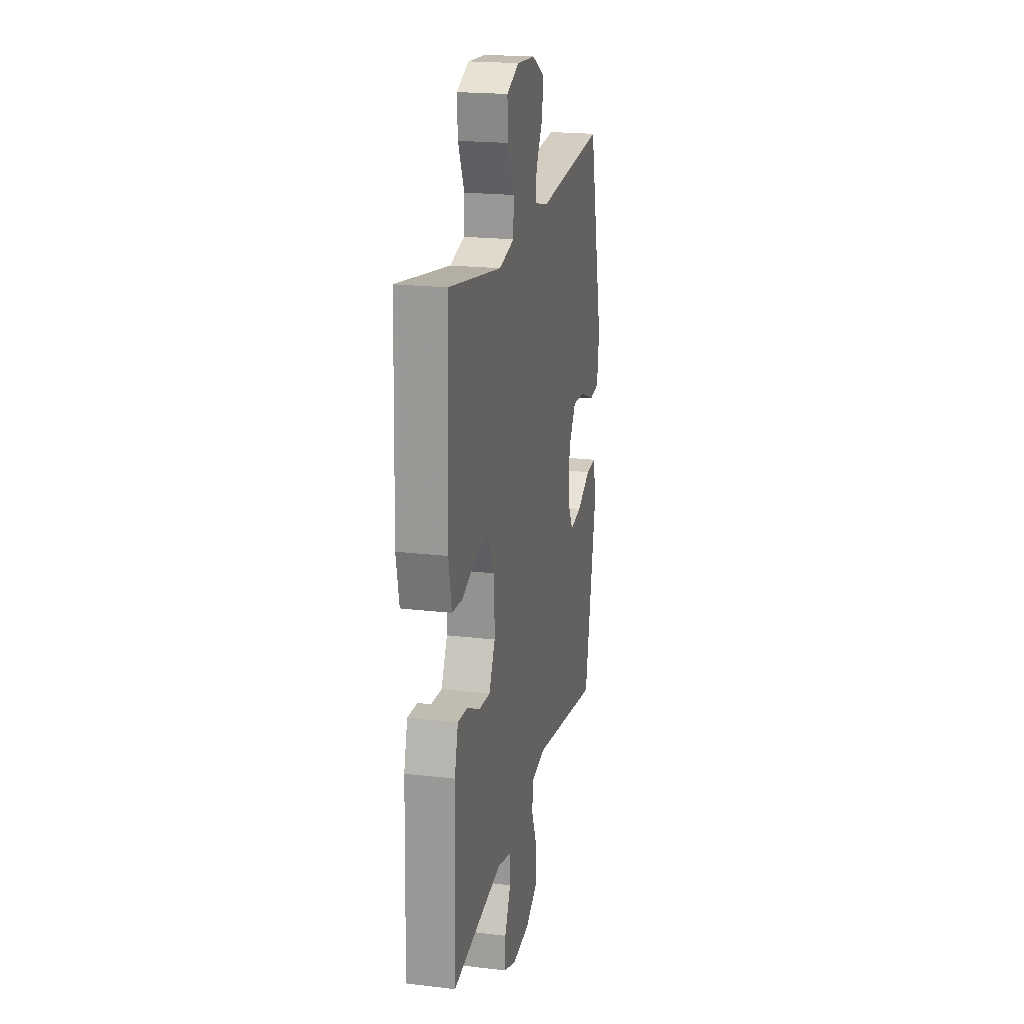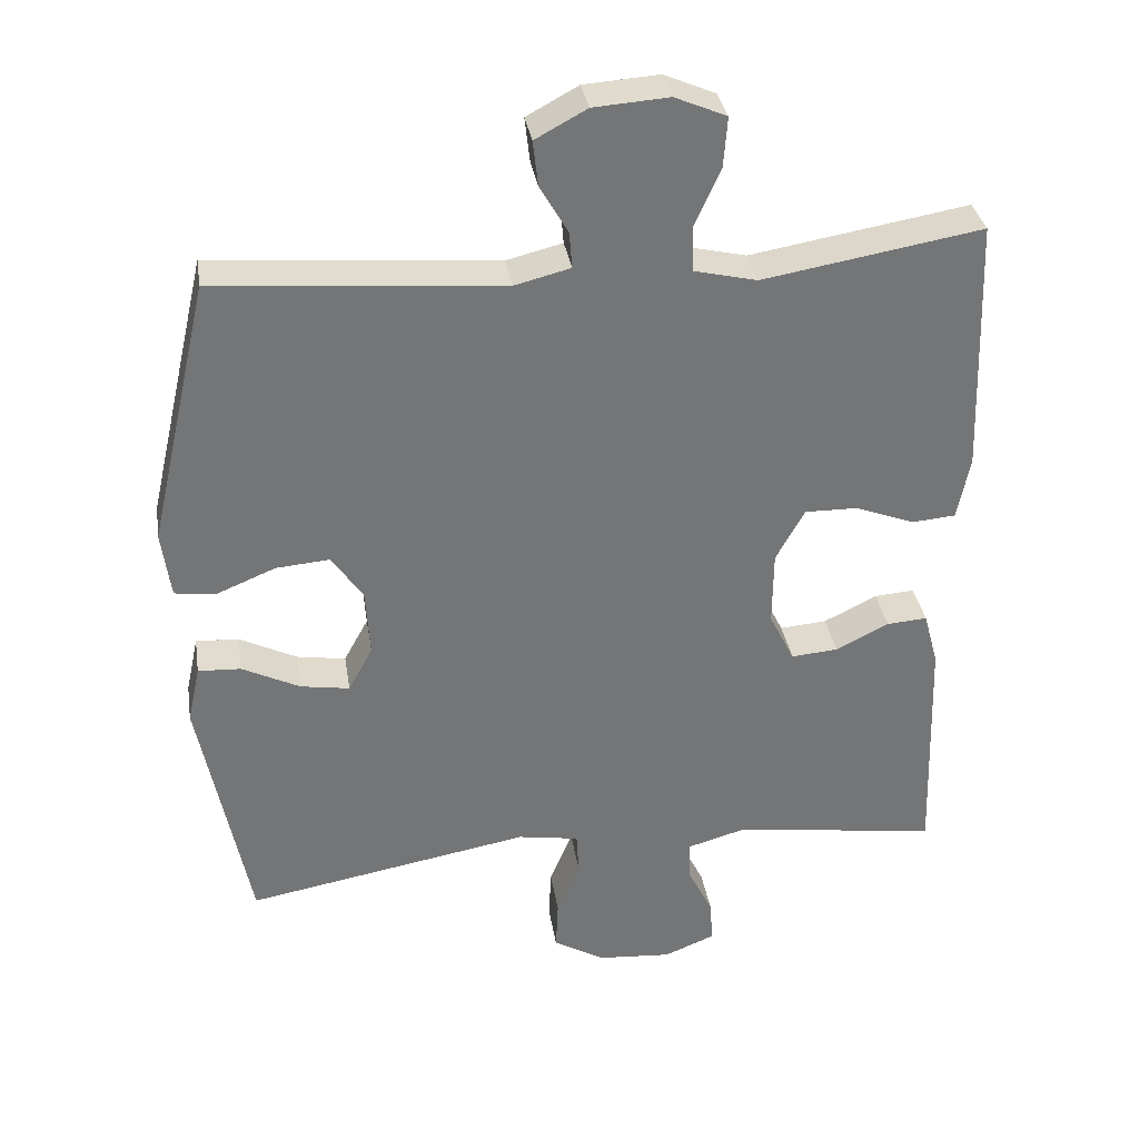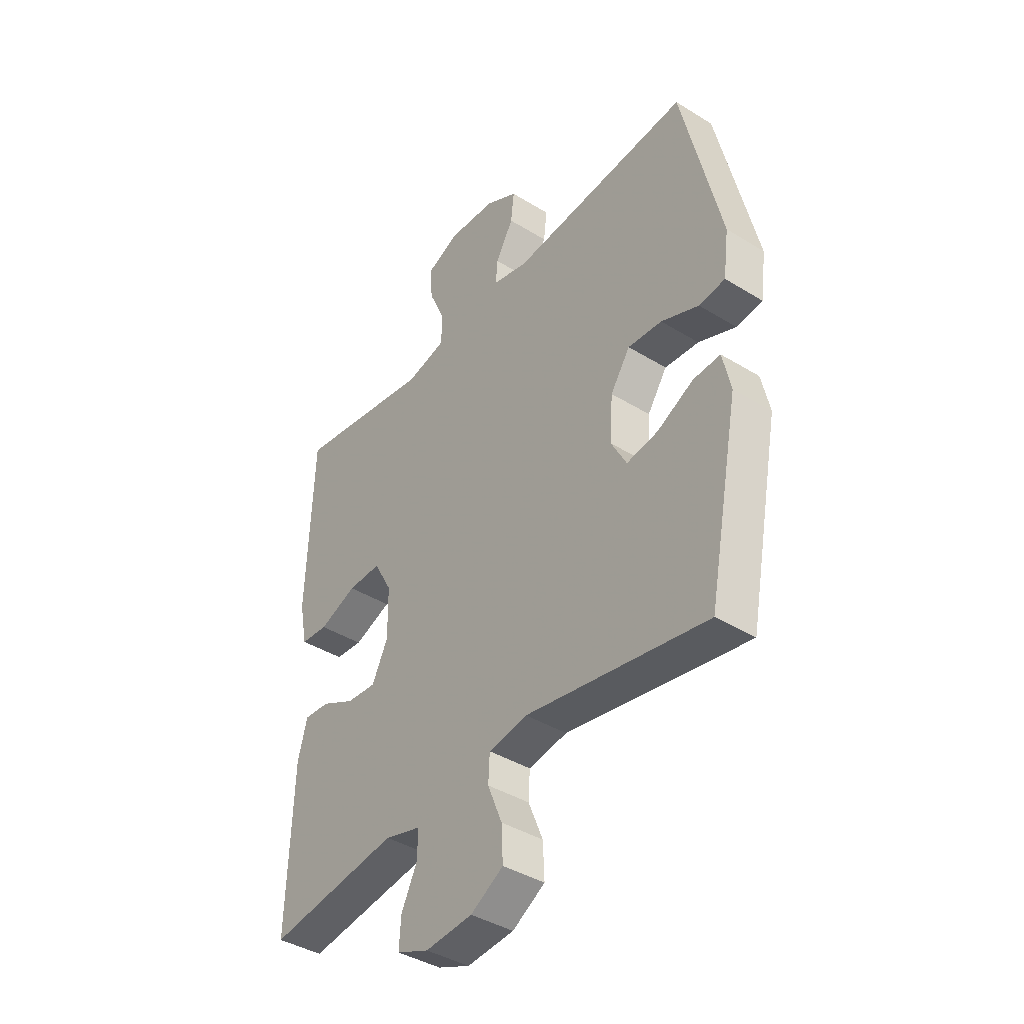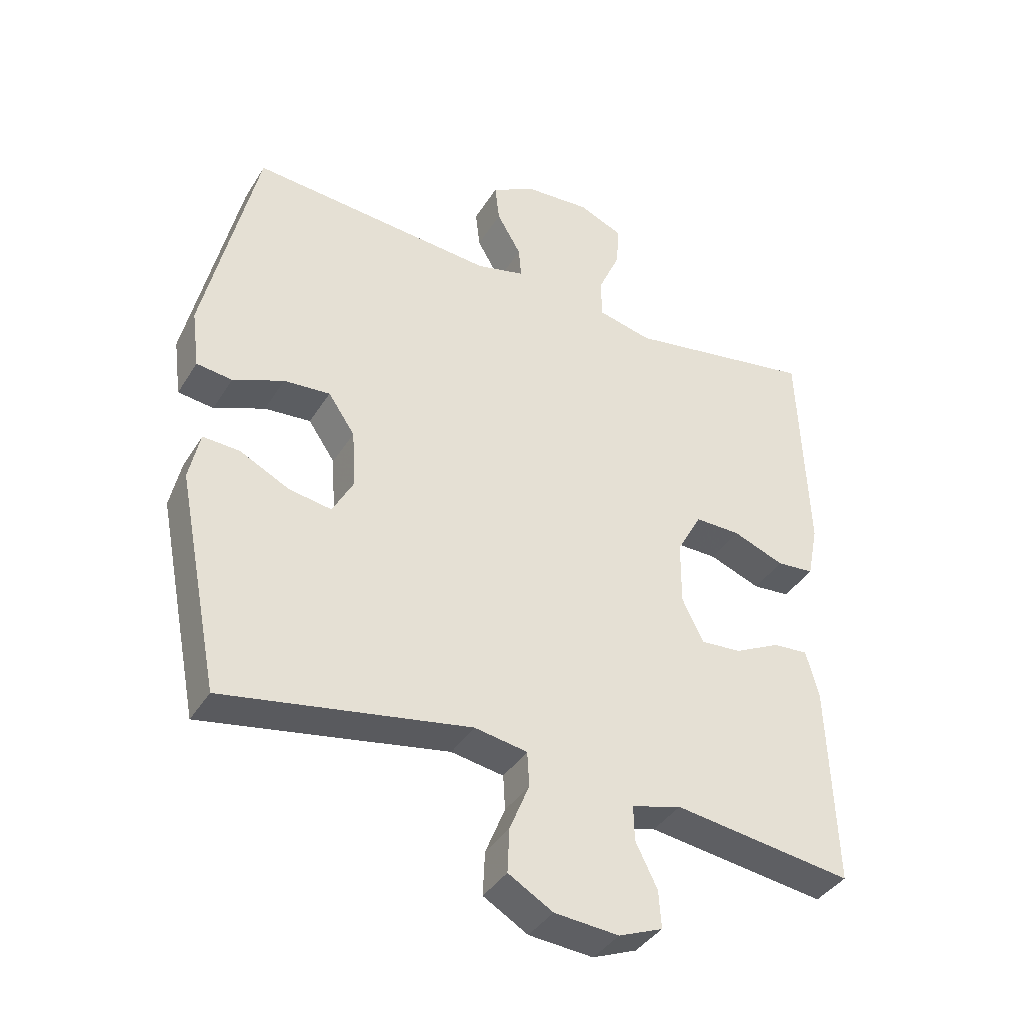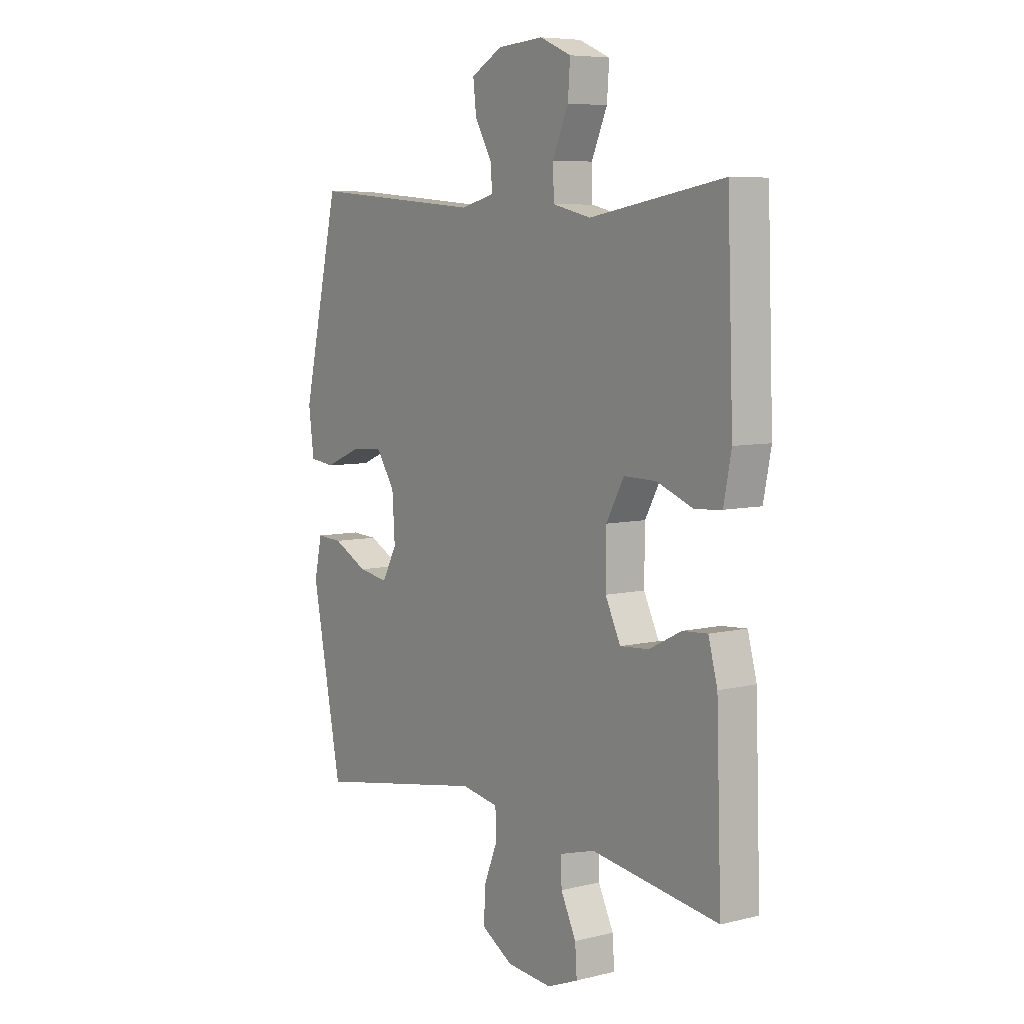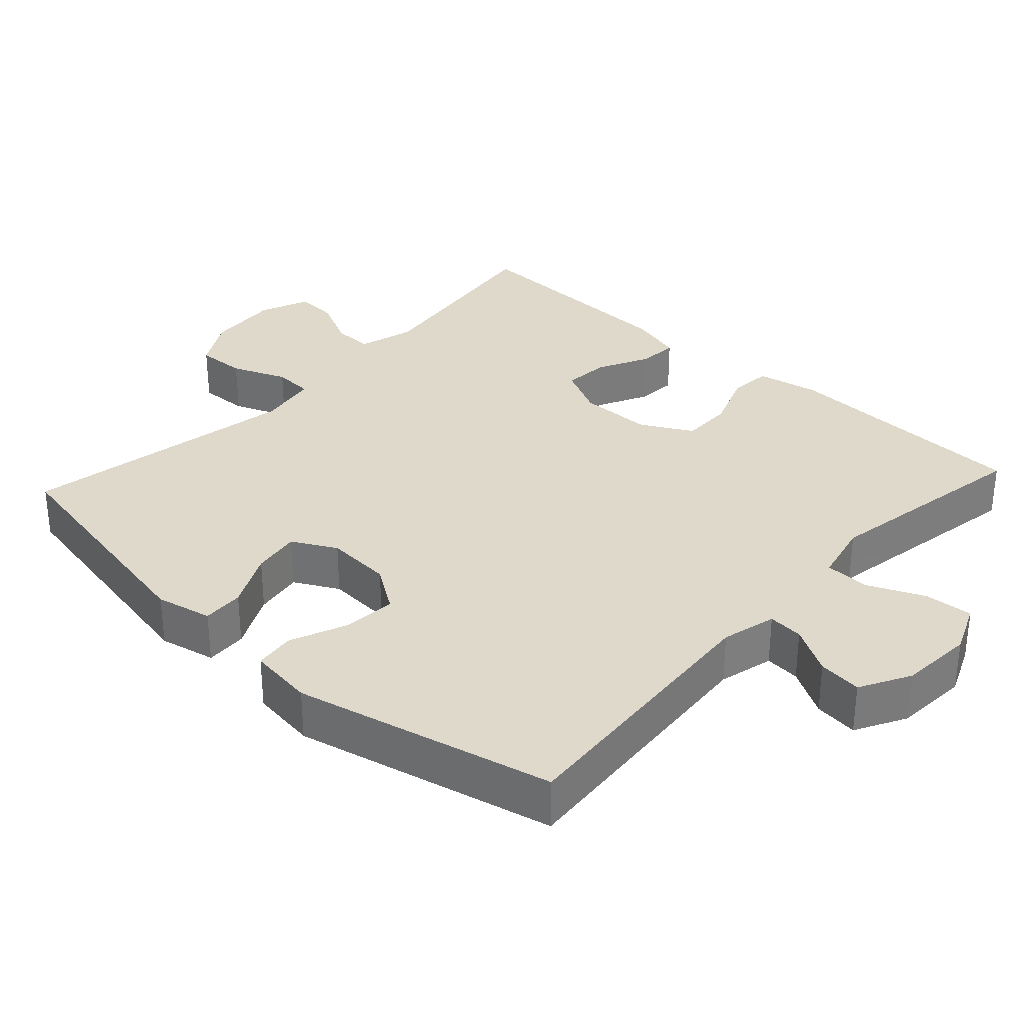
<metadata>
{"format":"obj","ext":"obj","renderer":"f3d","projection":"perspective","resolution":1024,"background":"white","views":[{"elev":20.5,"azim":102.2,"up":"+Z"},{"elev":34.1,"azim":-9.0,"up":"+Z"},{"elev":-40.5,"azim":-127.1,"up":"+Z"},{"elev":-39.0,"azim":-28.6,"up":"+Z"},{"elev":6.8,"azim":54.6,"up":"+Z"},{"elev":32.3,"azim":-47.4,"up":"+Y"}]}
</metadata>
<code>
v -0.5 0.07 0.5
v -0.113 0.07 0.468
v -0.037 0.07 0.487
v -0.041 0.07 0.536
v -0.079 0.07 0.602
v -0.086 0.07 0.663
v -0.016 0.07 0.701
v 0.086 0.07 0.708
v 0.156 0.07 0.678
v 0.151 0.07 0.611
v 0.116 0.07 0.532
v 0.118 0.07 0.47
v 0.203 0.07 0.45
v 0.5 0.07 0.5
v 0.513 0.07 0.15
v 0.496 0.07 0.064
v 0.437 0.07 0.059
v 0.356 0.07 0.09
v 0.284 0.07 0.091
v 0.245 0.07 0.02
v 0.244 0.07 -0.082
v 0.278 0.07 -0.151
v 0.342 0.07 -0.146
v 0.414 0.07 -0.11
v 0.469 0.07 -0.106
v 0.489 0.07 -0.18
v 0.5 0.07 -0.5
v 0.218 0.07 -0.461
v 0.14 0.07 -0.483
v 0.141 0.07 -0.538
v 0.175 0.07 -0.607
v 0.179 0.07 -0.666
v 0.11 0.07 -0.694
v 0.009 0.07 -0.686
v -0.061 0.07 -0.645
v -0.058 0.07 -0.576
v -0.027 0.07 -0.5
v -0.03 0.07 -0.445
v -0.113 0.07 -0.431
v -0.5 0.07 -0.5
v -0.567 0.07 -0.159
v -0.55 0.07 -0.081
v -0.492 0.07 -0.084
v -0.414 0.07 -0.123
v -0.347 0.07 -0.134
v -0.314 0.07 -0.073
v -0.32 0.07 0.019
v -0.362 0.07 0.081
v -0.435 0.07 0.075
v -0.515 0.07 0.042
v -0.571 0.07 0.049
v -0.583 0.07 0.14
v -0.5 0 0.5
v -0.113 0 0.468
v -0.037 0 0.487
v -0.041 0 0.536
v -0.079 0 0.602
v -0.086 0 0.663
v -0.016 0 0.701
v 0.086 0 0.708
v 0.156 0 0.678
v 0.151 0 0.611
v 0.116 0 0.532
v 0.118 0 0.47
v 0.203 0 0.45
v 0.5 0 0.5
v 0.513 0 0.15
v 0.496 0 0.064
v 0.437 0 0.059
v 0.356 0 0.09
v 0.284 0 0.091
v 0.245 0 0.02
v 0.244 0 -0.082
v 0.278 0 -0.151
v 0.342 0 -0.146
v 0.414 0 -0.11
v 0.469 0 -0.106
v 0.489 0 -0.18
v 0.5 0 -0.5
v 0.218 0 -0.461
v 0.14 0 -0.483
v 0.141 0 -0.538
v 0.175 0 -0.607
v 0.179 0 -0.666
v 0.11 0 -0.694
v 0.009 0 -0.686
v -0.061 0 -0.645
v -0.058 0 -0.576
v -0.027 0 -0.5
v -0.03 0 -0.445
v -0.113 0 -0.431
v -0.5 0 -0.5
v -0.567 0 -0.159
v -0.55 0 -0.081
v -0.492 0 -0.084
v -0.414 0 -0.123
v -0.347 0 -0.134
v -0.314 0 -0.073
v -0.32 0 0.019
v -0.362 0 0.081
v -0.435 0 0.075
v -0.515 0 0.042
v -0.571 0 0.049
v -0.583 0 0.14
f 52 1 2
f 51 52 2
f 50 51 2
f 49 50 2
f 48 49 2 3
f 47 48 3
f 46 47 3
f 42 43 44
f 41 42 44
f 40 41 44
f 39 40 44
f 38 39 44 45
f 35 36 37
f 34 35 37
f 33 34 37
f 32 33 37
f 31 32 37
f 30 31 37
f 29 30 37 38
f 38 45 46
f 29 38 46
f 28 29 46
f 26 27 28
f 25 26 28
f 24 25 28
f 23 24 28
f 16 17 18
f 15 16 18
f 14 15 18
f 13 14 18
f 12 13 18 19
f 9 10 11
f 8 9 11
f 7 8 11
f 6 7 11
f 5 6 11
f 4 5 11
f 3 4 11 12
f 12 19 20
f 3 12 20
f 46 3 20
f 22 23 28
f 21 22 28 46
f 20 21 46
f 54 53 104
f 54 104 103
f 54 103 102
f 54 102 101
f 55 54 101 100
f 55 100 99
f 55 99 98
f 96 95 94
f 96 94 93
f 96 93 92
f 96 92 91
f 97 96 91 90
f 89 88 87
f 89 87 86
f 89 86 85
f 89 85 84
f 89 84 83
f 89 83 82
f 90 89 82 81
f 98 97 90
f 98 90 81
f 98 81 80
f 80 79 78
f 80 78 77
f 80 77 76
f 80 76 75
f 70 69 68
f 70 68 67
f 70 67 66
f 70 66 65
f 71 70 65 64
f 63 62 61
f 63 61 60
f 63 60 59
f 63 59 58
f 63 58 57
f 63 57 56
f 64 63 56 55
f 72 71 64
f 72 64 55
f 72 55 98
f 80 75 74
f 98 80 74 73
f 98 73 72
f 1 53 54 2
f 2 54 55 3
f 3 55 56 4
f 4 56 57 5
f 5 57 58 6
f 6 58 59 7
f 7 59 60 8
f 8 60 61 9
f 9 61 62 10
f 10 62 63 11
f 11 63 64 12
f 12 64 65 13
f 13 65 66 14
f 14 66 67 15
f 15 67 68 16
f 16 68 69 17
f 17 69 70 18
f 18 70 71 19
f 19 71 72 20
f 20 72 73 21
f 21 73 74 22
f 22 74 75 23
f 23 75 76 24
f 24 76 77 25
f 25 77 78 26
f 26 78 79 27
f 27 79 80 28
f 28 80 81 29
f 29 81 82 30
f 30 82 83 31
f 31 83 84 32
f 32 84 85 33
f 33 85 86 34
f 34 86 87 35
f 35 87 88 36
f 36 88 89 37
f 37 89 90 38
f 38 90 91 39
f 39 91 92 40
f 40 92 93 41
f 41 93 94 42
f 42 94 95 43
f 43 95 96 44
f 44 96 97 45
f 45 97 98 46
f 46 98 99 47
f 47 99 100 48
f 48 100 101 49
f 49 101 102 50
f 50 102 103 51
f 51 103 104 52
f 52 104 53 1

</code>
